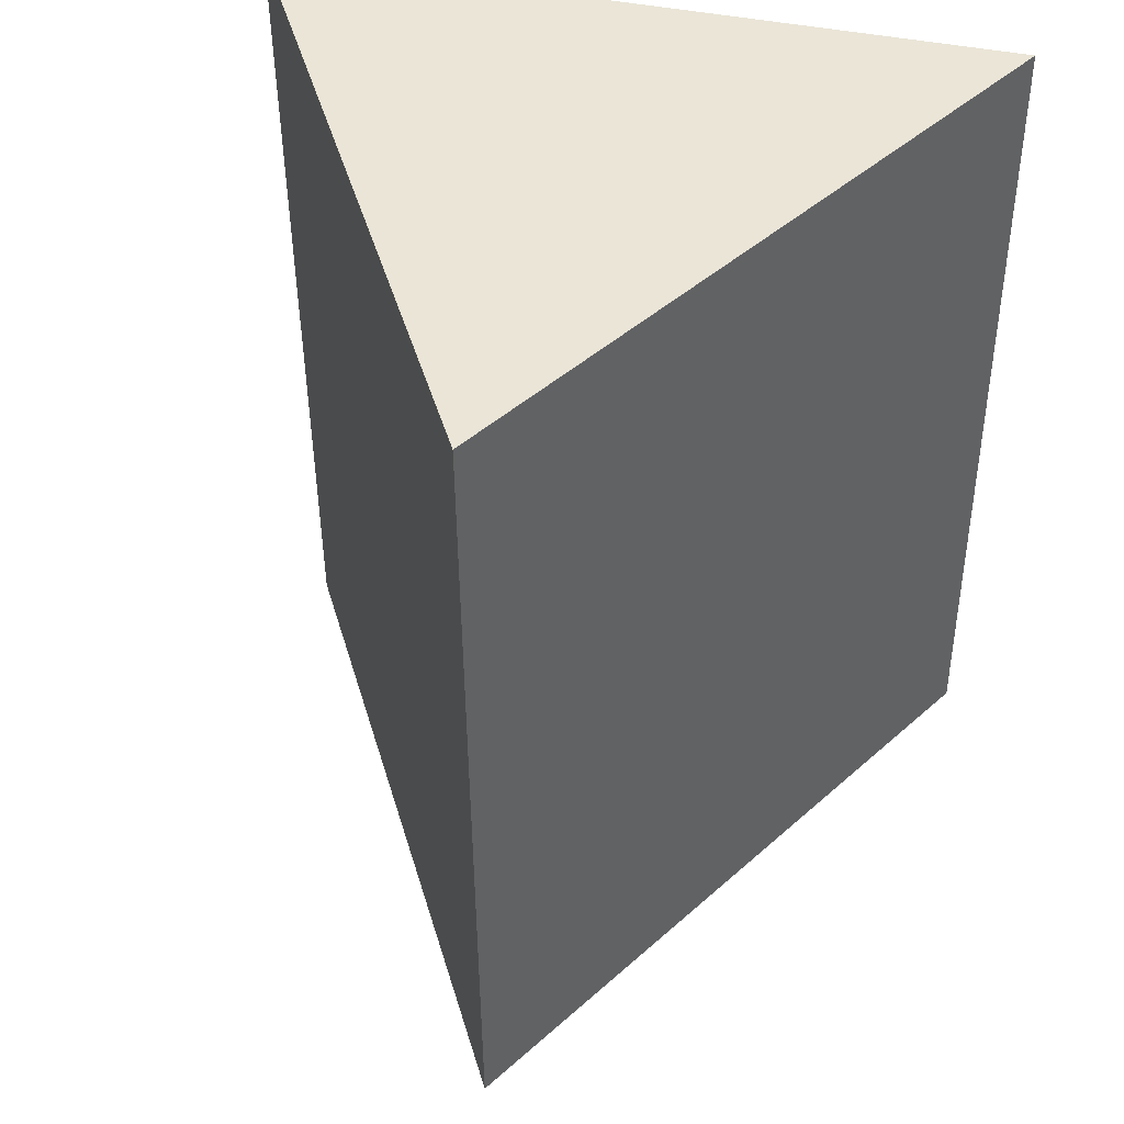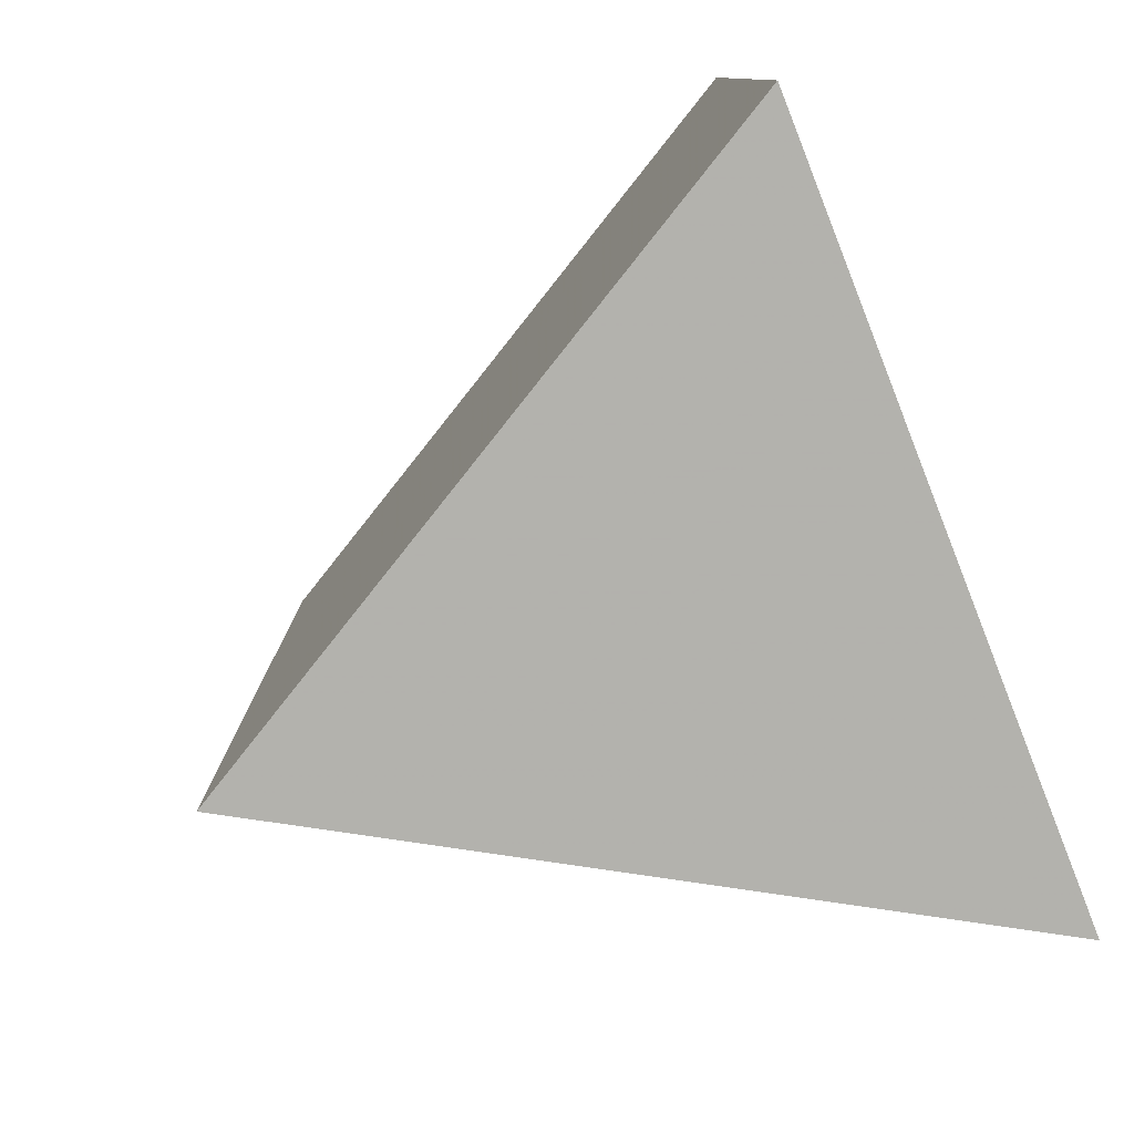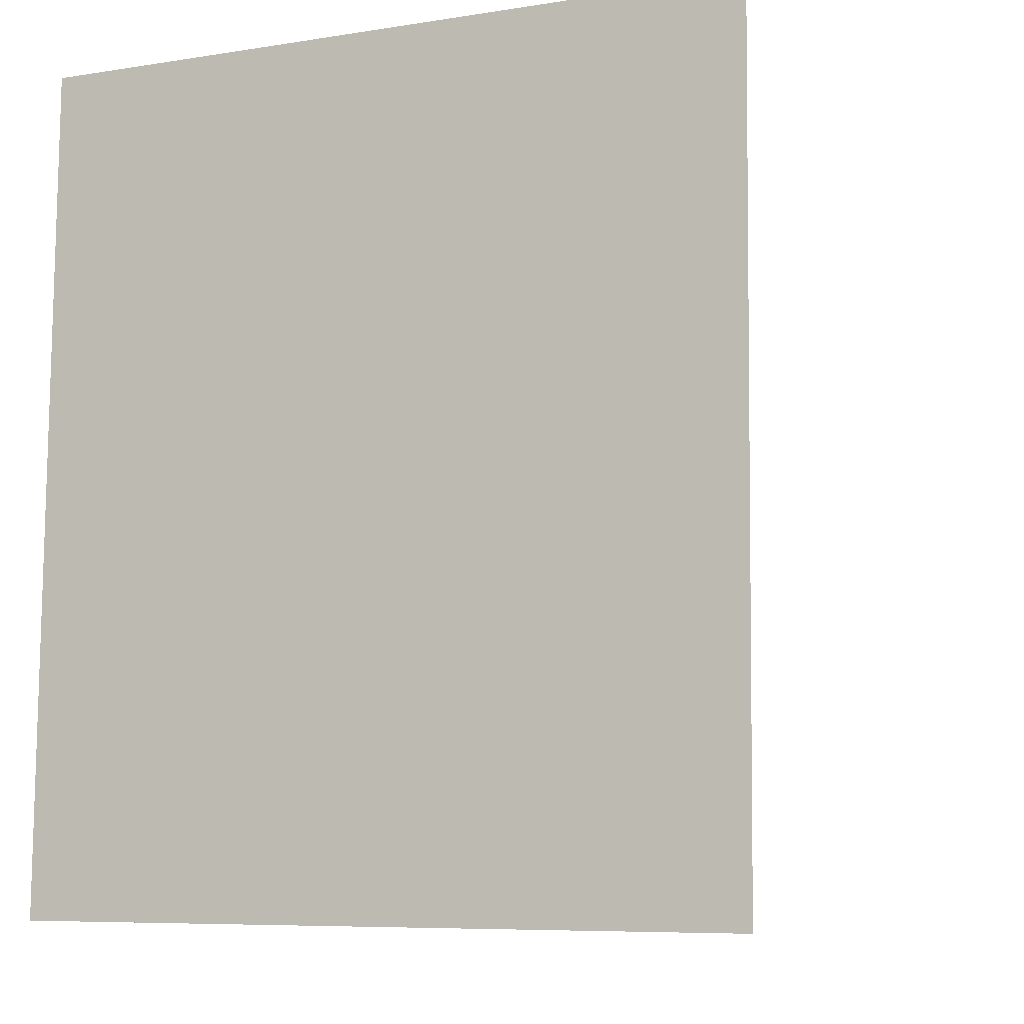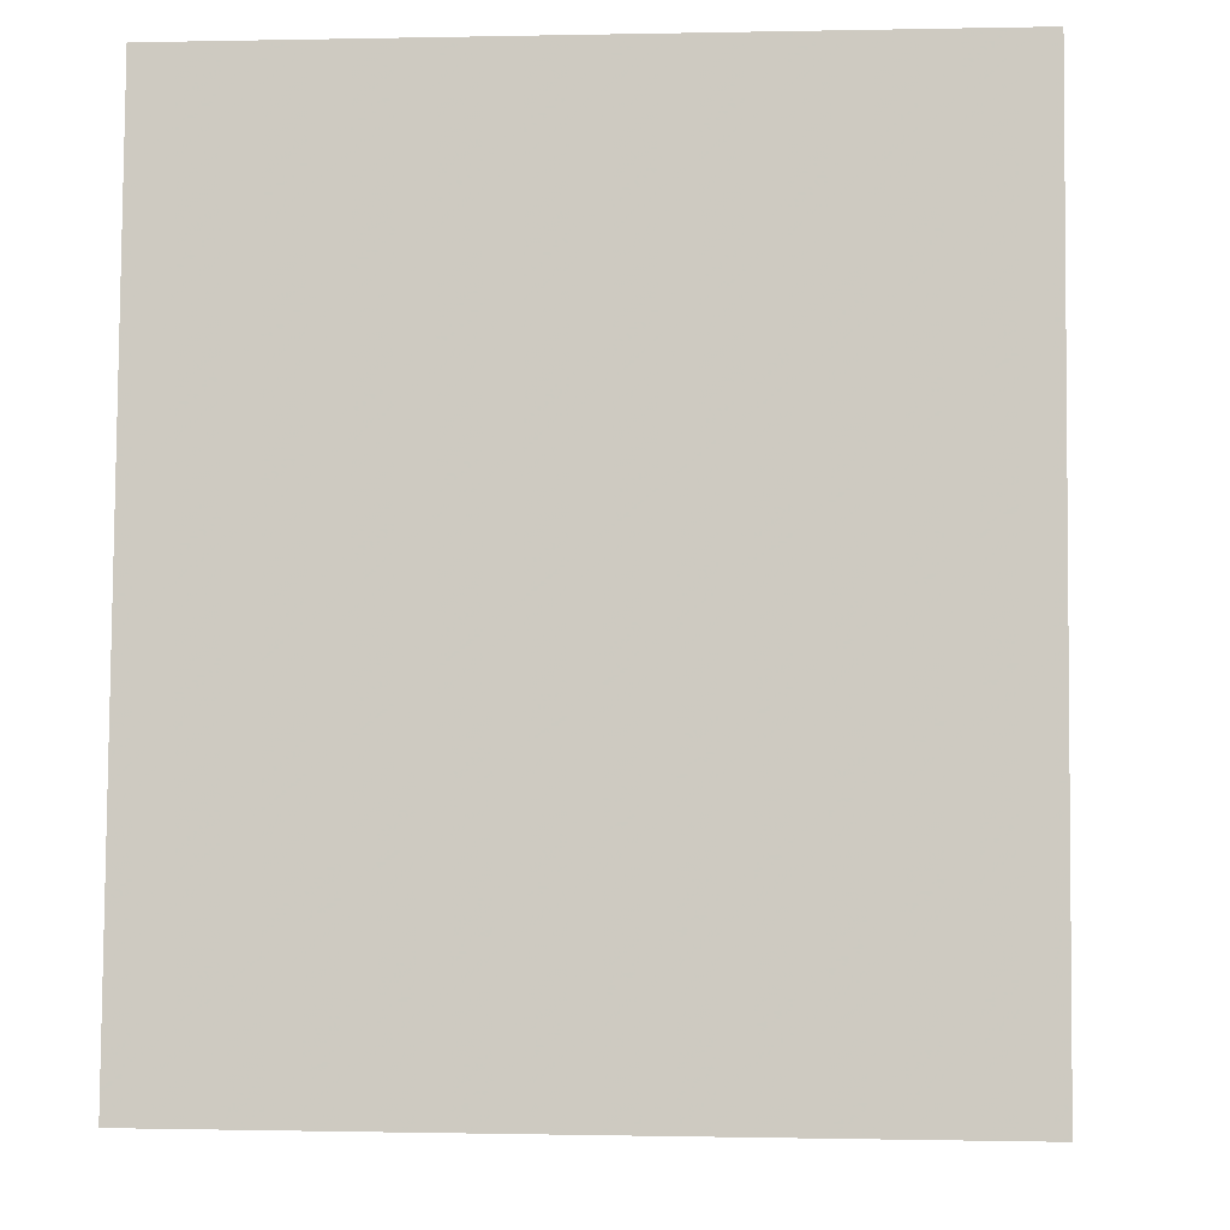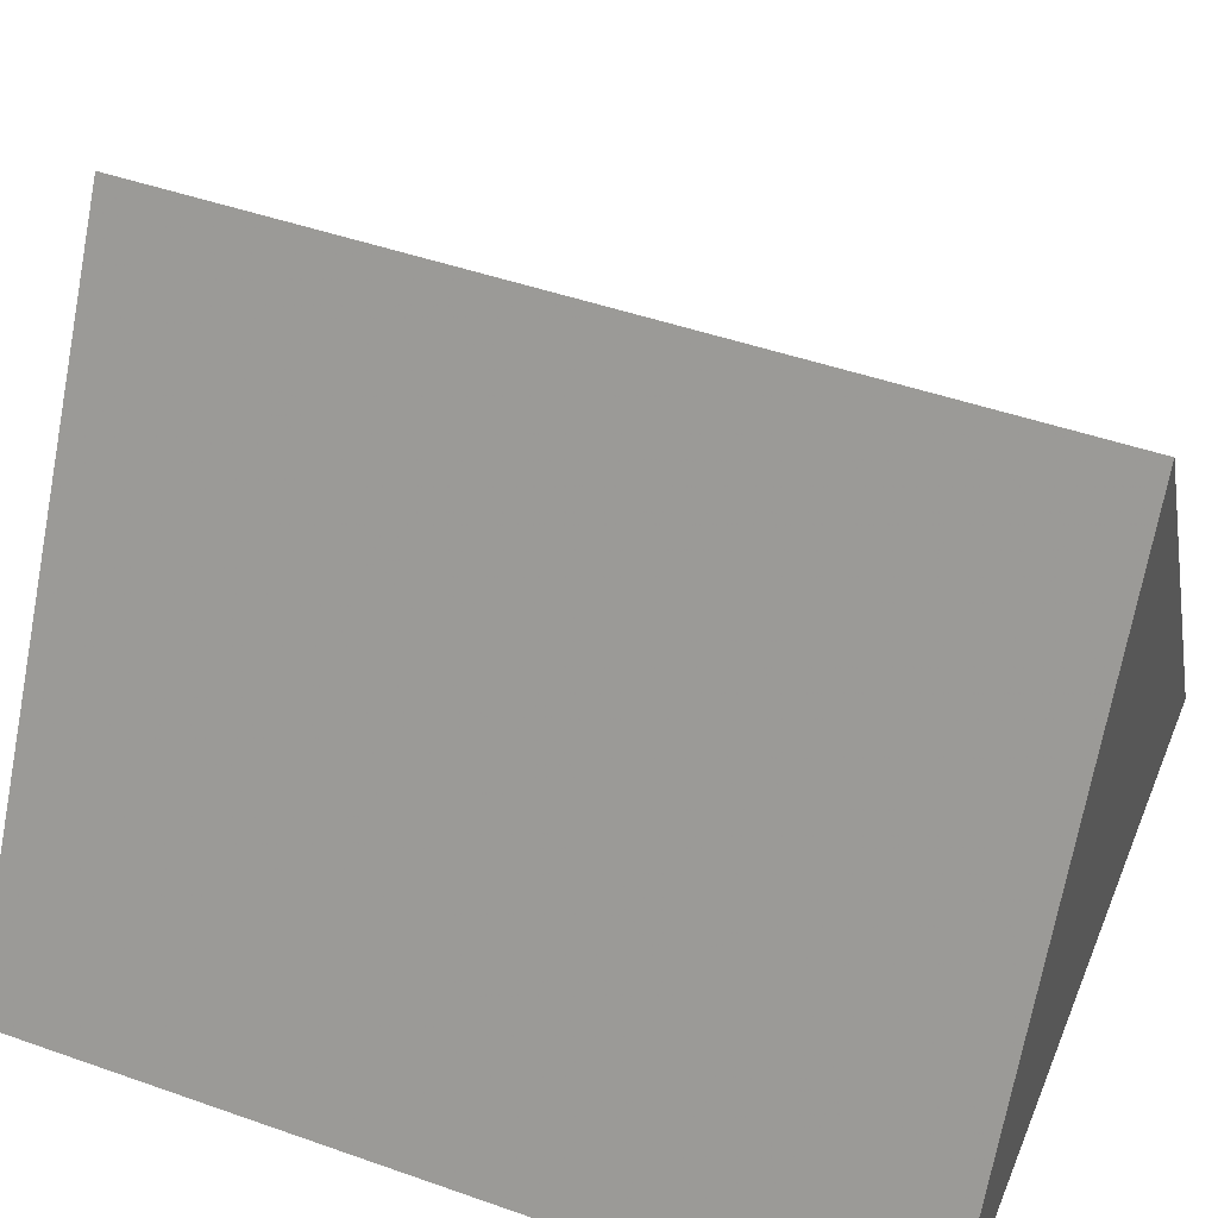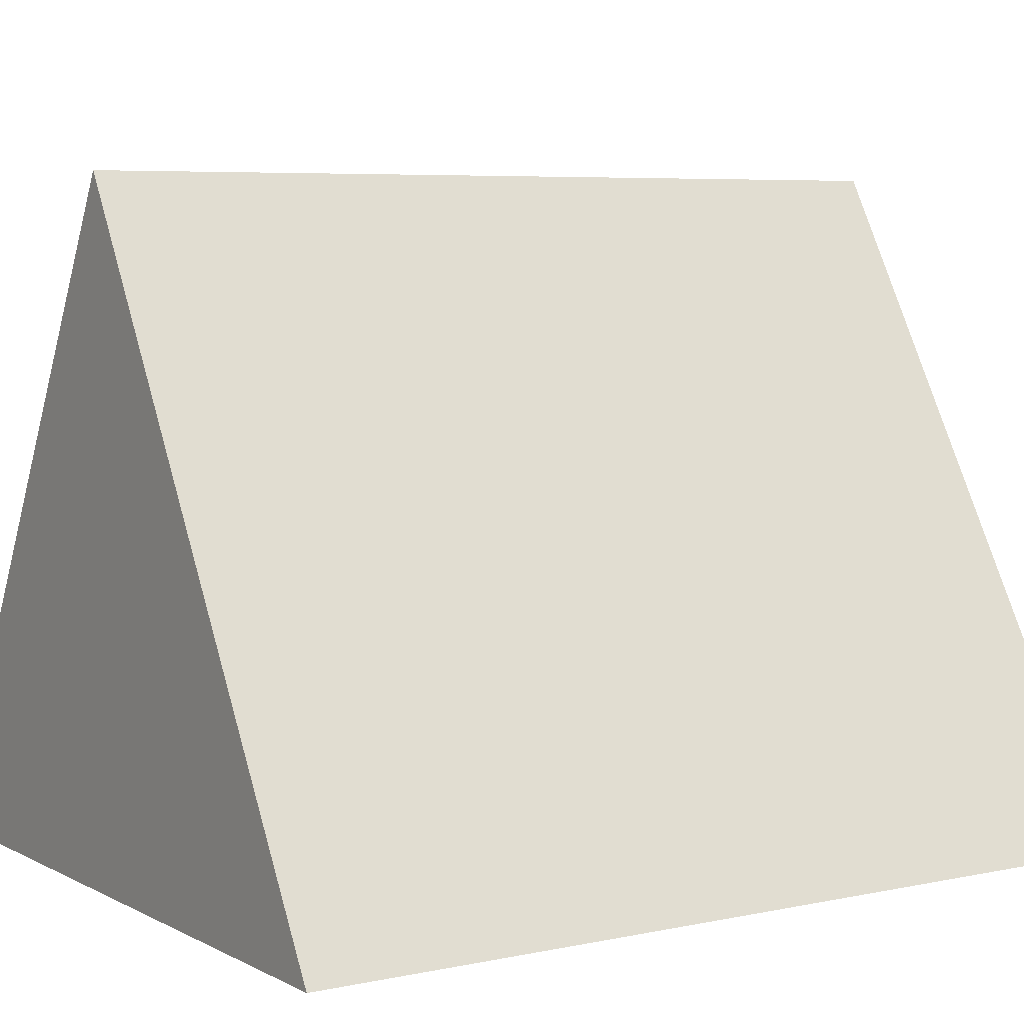
<metadata>
{"format":"obj","ext":"obj","renderer":"f3d","projection":"perspective","resolution":1024,"background":"white","views":[{"elev":44.4,"azim":-166.3,"up":"+Z"},{"elev":-78.9,"azim":-68.8,"up":"+Z"},{"elev":-8.7,"azim":23.9,"up":"+Z"},{"elev":-5.7,"azim":4.3,"up":"+Z"},{"elev":47.1,"azim":-67.7,"up":"+Y"},{"elev":5.8,"azim":-122.4,"up":"+Y"}]}
</metadata>
<code>
o cylinder
v 0.01548 0.599 1.066
v 0.8782 0.09335 1.06
v 0.02202 1.599 1.064
v -0.8538 0.1047 1.074
v 0 0.5944 -0.9339
v 0.006546 1.594 -0.9363
v 0.8627 0.08877 -0.9394
v -0.8693 0.1001 -0.9261
f 1 2 3
f 1 3 4
f 1 4 2
f 5 6 7
f 5 8 6
f 5 7 8
f 3 2 7
f 4 3 6
f 2 4 8
f 7 6 3
f 6 8 4
f 8 7 2

</code>
